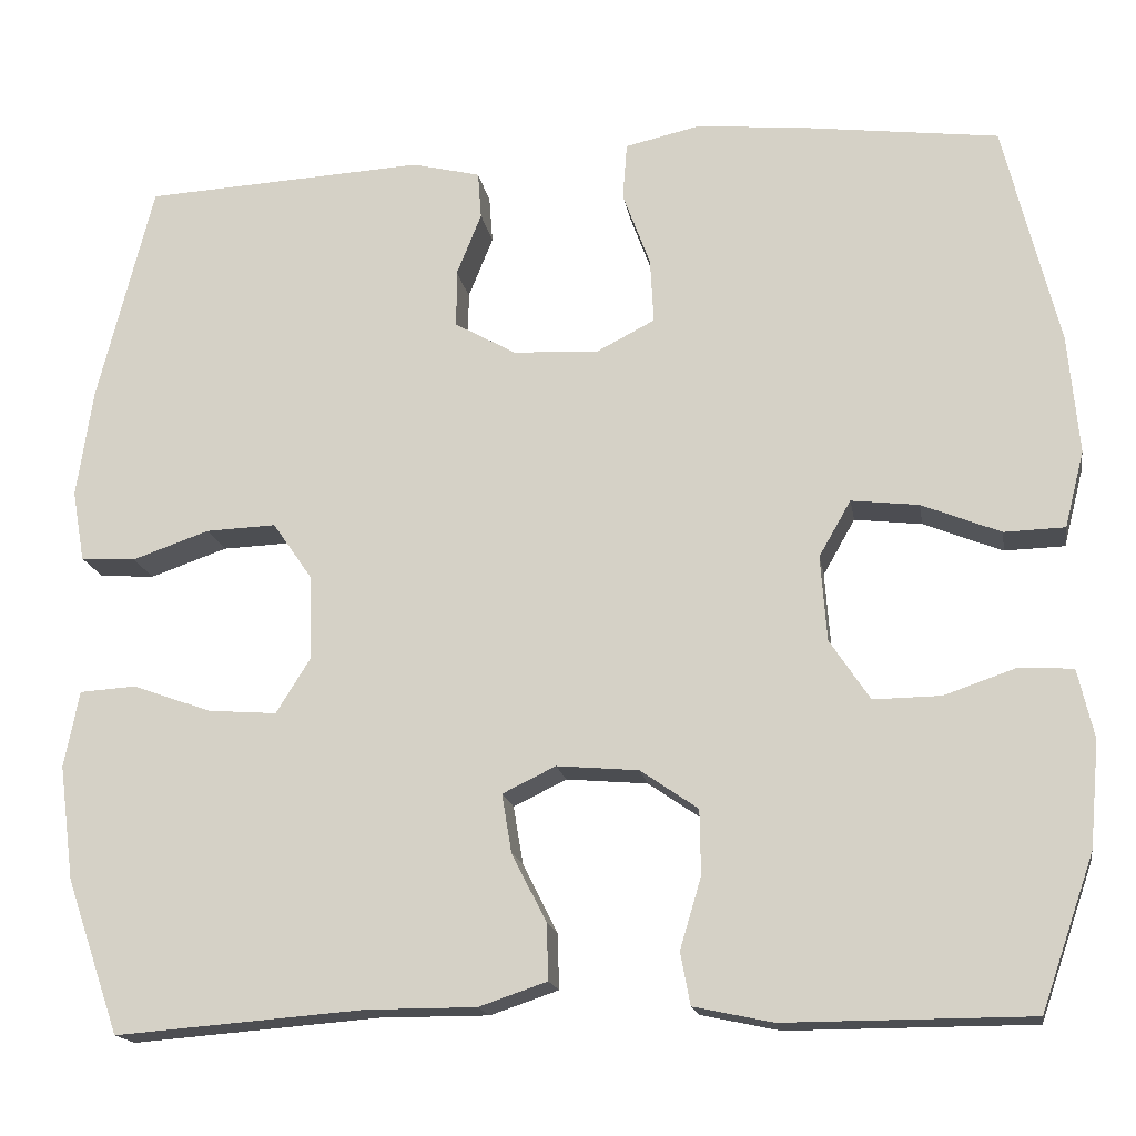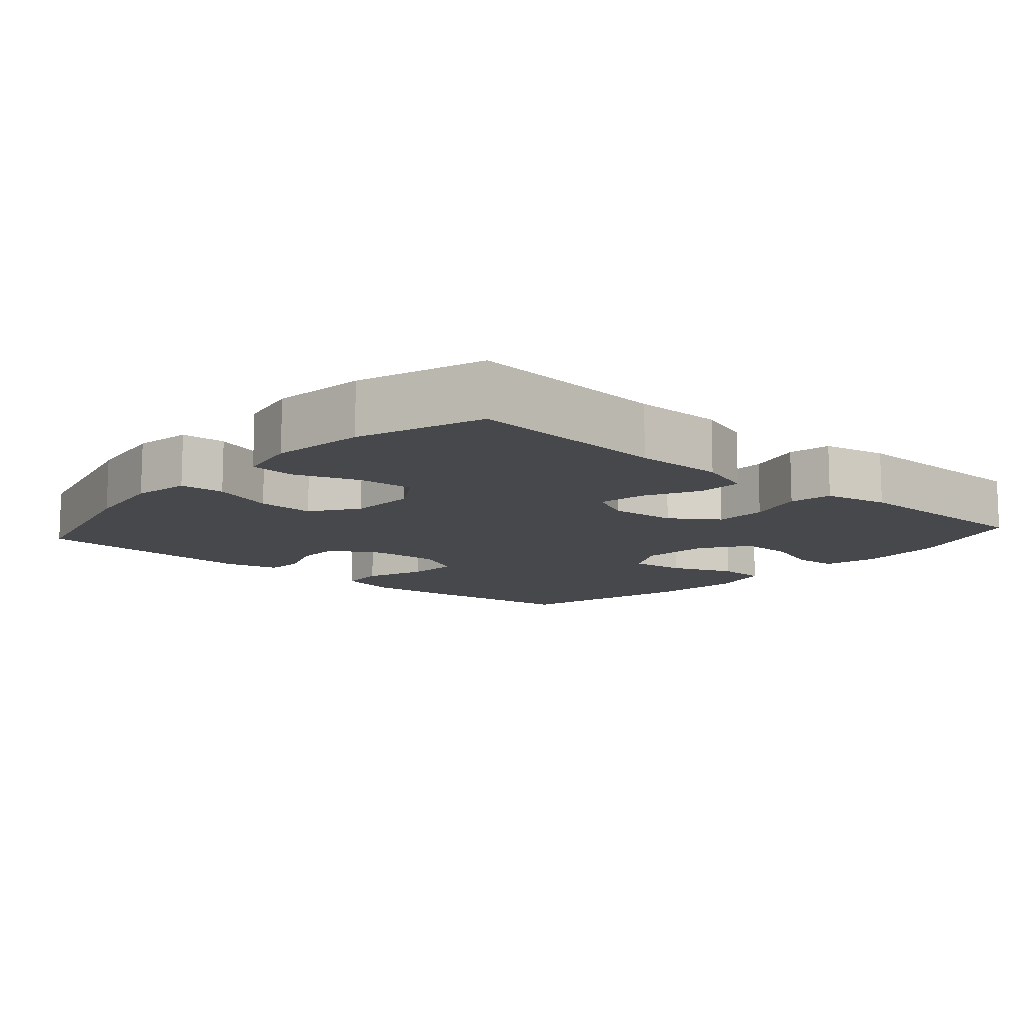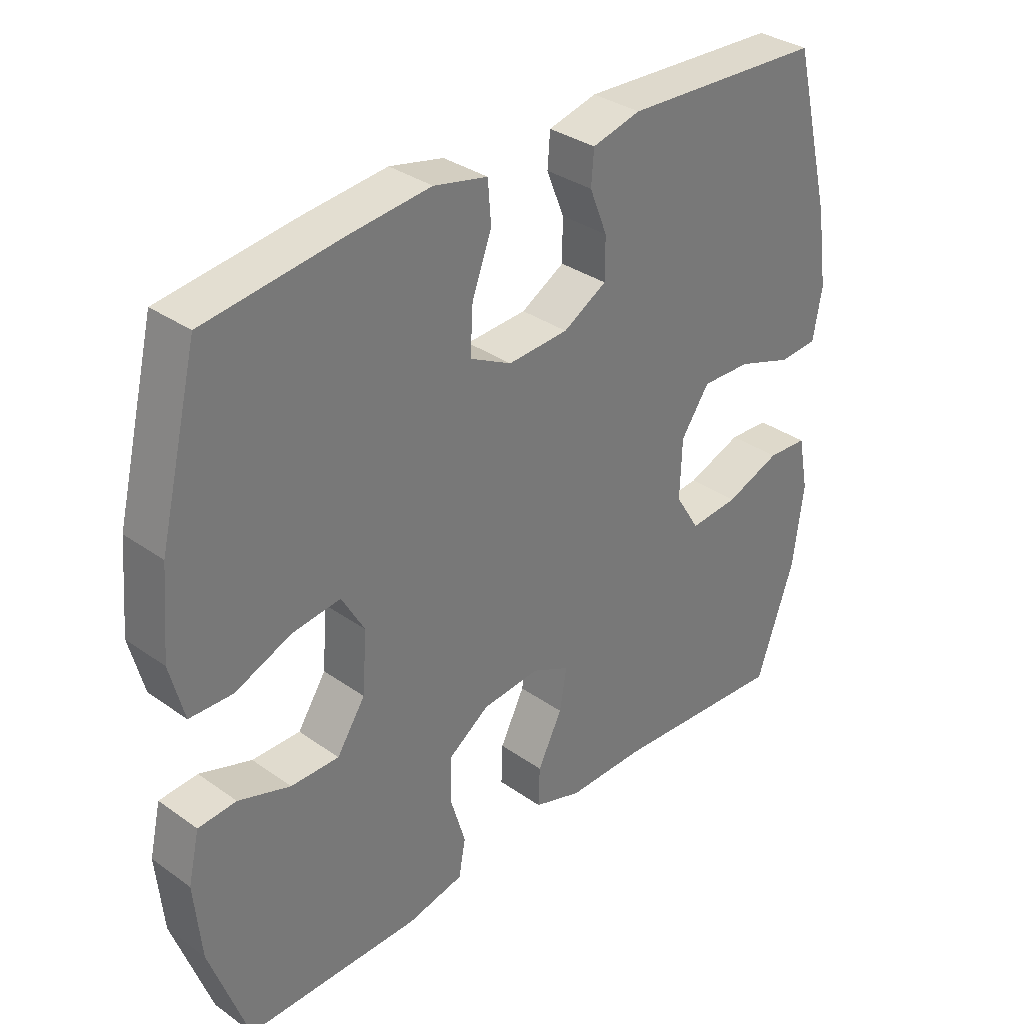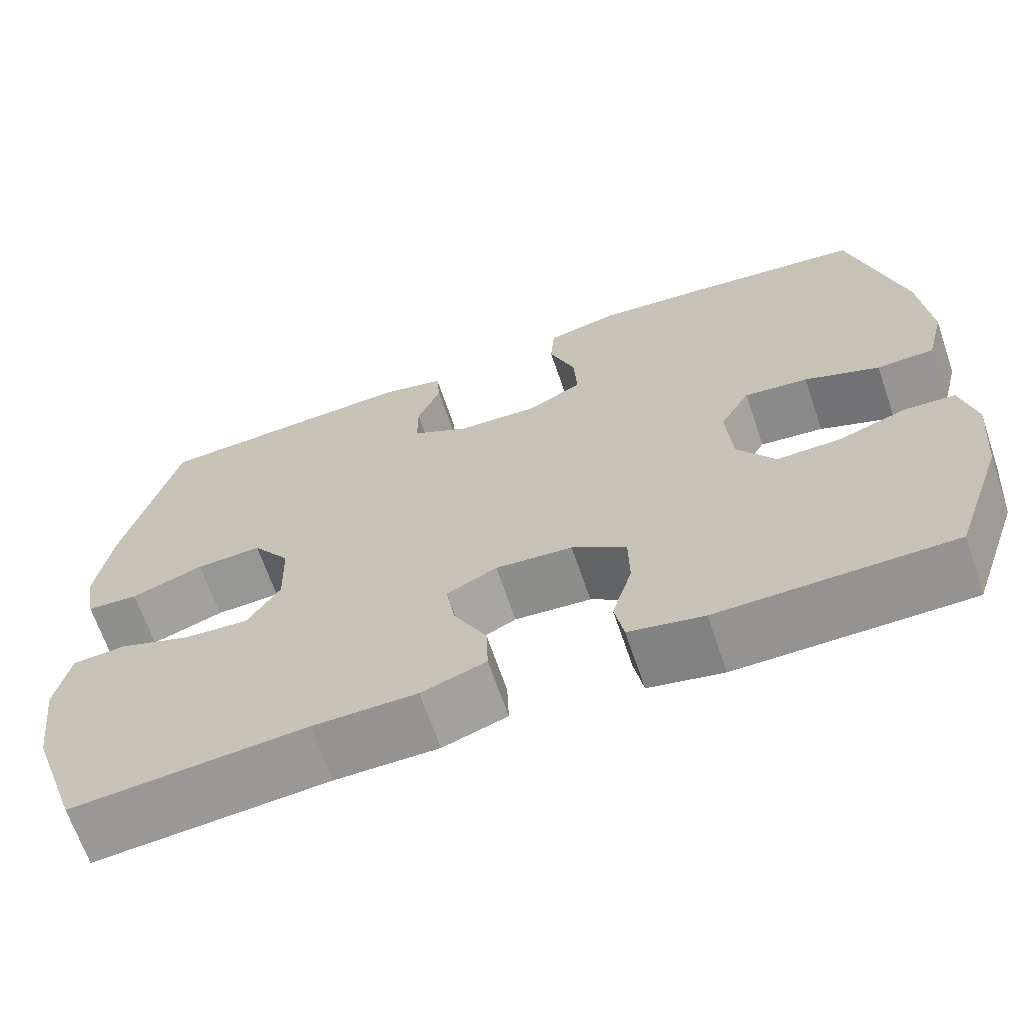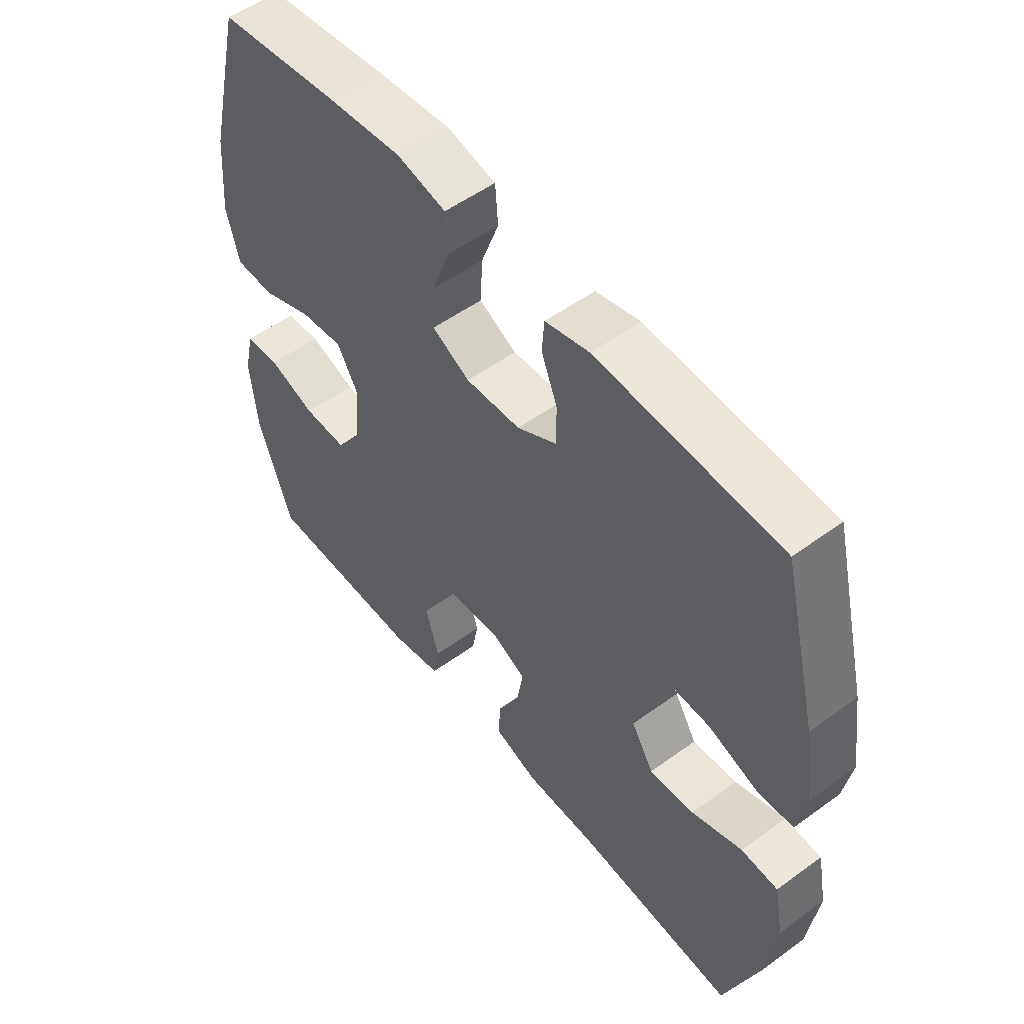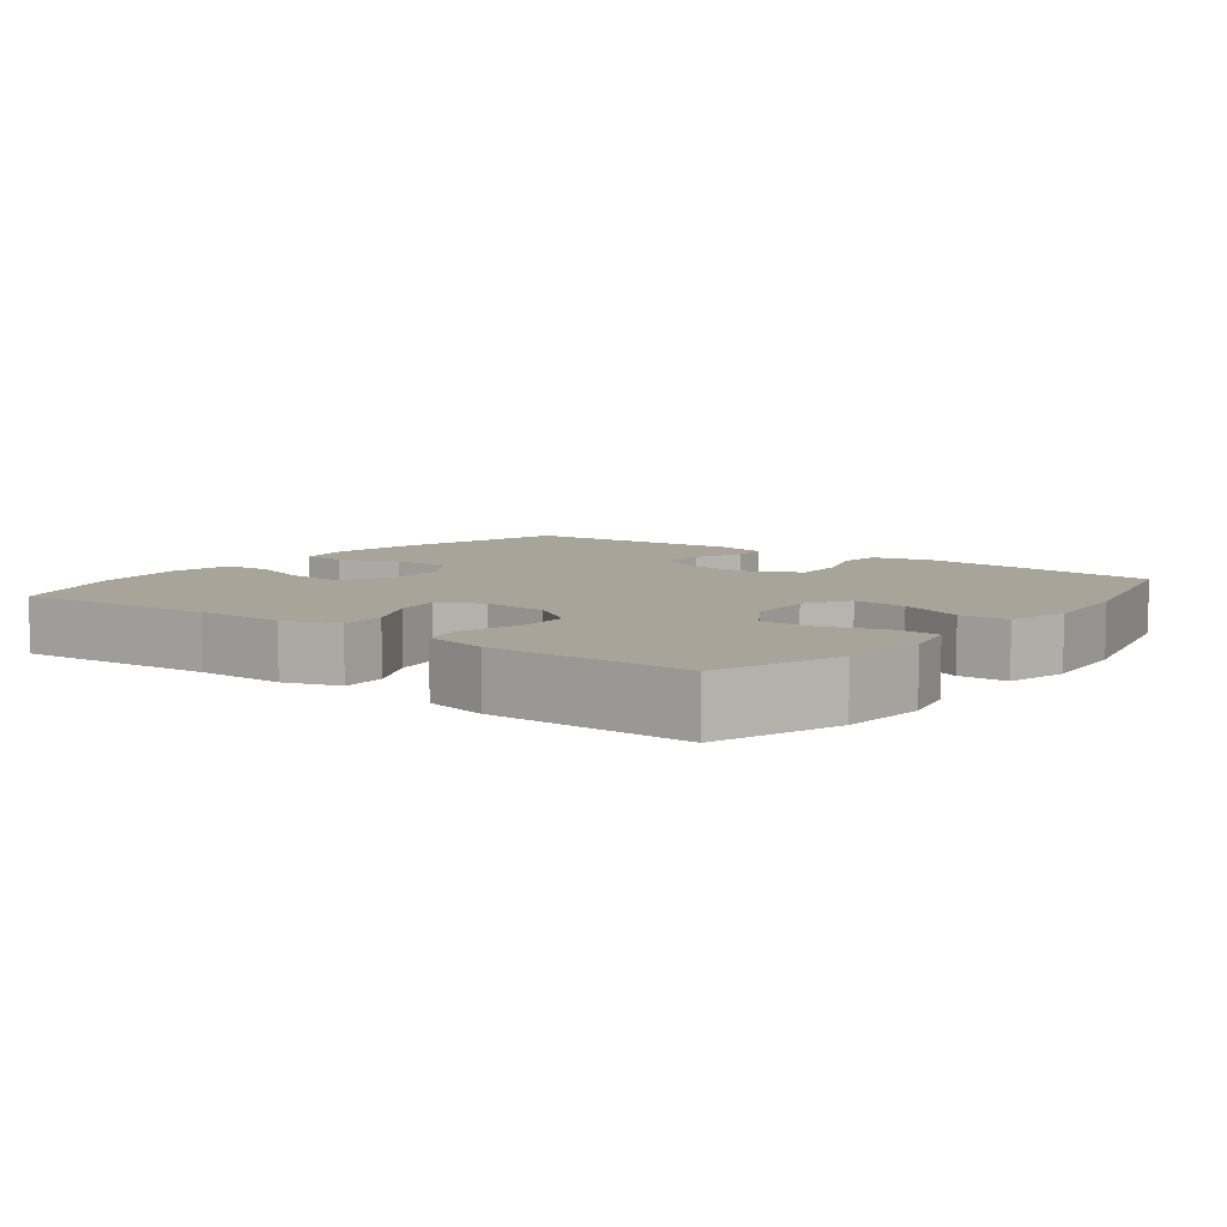
<metadata>
{"format":"obj","ext":"obj","renderer":"f3d","projection":"perspective","resolution":1024,"background":"white","views":[{"elev":-16.8,"azim":-170.6,"up":"+Z"},{"elev":-11.4,"azim":138.6,"up":"+Y"},{"elev":33.8,"azim":-46.2,"up":"+Z"},{"elev":-66.8,"azim":-161.2,"up":"+Z"},{"elev":53.3,"azim":52.1,"up":"+Z"},{"elev":7.2,"azim":-142.6,"up":"+Y"}]}
</metadata>
<code>
v -0.5 0.07 -0.5
v -0.56 0.07 -0.328
v -0.571 0.07 -0.209
v -0.553 0.07 -0.131
v -0.493 0.07 -0.127
v -0.411 0.07 -0.155
v -0.335 0.07 -0.156
v -0.29 0.07 -0.088
v -0.283 0.07 0.008
v -0.319 0.07 0.071
v -0.395 0.07 0.062
v -0.484 0.07 0.026
v -0.552 0.07 0.028
v -0.574 0.07 0.114
v -0.562 0.07 0.248
v -0.5 0.07 0.5
v -0.287 0.07 0.527
v -0.157 0.07 0.54
v -0.072 0.07 0.521
v -0.067 0.07 0.457
v -0.098 0.07 0.373
v -0.102 0.07 0.3
v -0.036 0.07 0.266
v 0.06 0.07 0.271
v 0.129 0.07 0.31
v 0.129 0.07 0.375
v 0.101 0.07 0.445
v 0.105 0.07 0.498
v 0.182 0.07 0.517
v 0.5 0.07 0.5
v 0.563 0.07 0.25
v 0.581 0.07 0.128
v 0.567 0.07 0.048
v 0.505 0.07 0.044
v 0.418 0.07 0.074
v 0.339 0.07 0.077
v 0.294 0.07 0.012
v 0.291 0.07 -0.082
v 0.33 0.07 -0.145
v 0.408 0.07 -0.139
v 0.496 0.07 -0.107
v 0.56 0.07 -0.111
v 0.577 0.07 -0.197
v 0.56 0.07 -0.327
v 0.5 0.07 -0.5
v 0.22 0.07 -0.478
v 0.096 0.07 -0.478
v 0.019 0.07 -0.452
v 0.021 0.07 -0.389
v 0.06 0.07 -0.312
v 0.071 0.07 -0.246
v 0.011 0.07 -0.217
v -0.081 0.07 -0.225
v -0.146 0.07 -0.27
v -0.147 0.07 -0.343
v -0.123 0.07 -0.423
v -0.134 0.07 -0.482
v -0.223 0.07 -0.501
v -0.5 0 -0.5
v -0.56 0 -0.328
v -0.571 0 -0.209
v -0.553 0 -0.131
v -0.493 0 -0.127
v -0.411 0 -0.155
v -0.335 0 -0.156
v -0.29 0 -0.088
v -0.283 0 0.008
v -0.319 0 0.071
v -0.395 0 0.062
v -0.484 0 0.026
v -0.552 0 0.028
v -0.574 0 0.114
v -0.562 0 0.248
v -0.5 0 0.5
v -0.287 0 0.527
v -0.157 0 0.54
v -0.072 0 0.521
v -0.067 0 0.457
v -0.098 0 0.373
v -0.102 0 0.3
v -0.036 0 0.266
v 0.06 0 0.271
v 0.129 0 0.31
v 0.129 0 0.375
v 0.101 0 0.445
v 0.105 0 0.498
v 0.182 0 0.517
v 0.5 0 0.5
v 0.563 0 0.25
v 0.581 0 0.128
v 0.567 0 0.048
v 0.505 0 0.044
v 0.418 0 0.074
v 0.339 0 0.077
v 0.294 0 0.012
v 0.291 0 -0.082
v 0.33 0 -0.145
v 0.408 0 -0.139
v 0.496 0 -0.107
v 0.56 0 -0.111
v 0.577 0 -0.197
v 0.56 0 -0.327
v 0.5 0 -0.5
v 0.22 0 -0.478
v 0.096 0 -0.478
v 0.019 0 -0.452
v 0.021 0 -0.389
v 0.06 0 -0.312
v 0.071 0 -0.246
v 0.011 0 -0.217
v -0.081 0 -0.225
v -0.146 0 -0.27
v -0.147 0 -0.343
v -0.123 0 -0.423
v -0.134 0 -0.482
v -0.223 0 -0.501
f 55 56 57 58
f 54 55 58 1
f 53 54 1 2
f 47 48 49 50
f 46 47 50 51
f 45 46 51
f 44 45 51
f 43 44 51 52
f 40 41 42 43
f 39 40 43 52
f 32 33 34 35
f 32 35 36
f 31 32 36
f 30 31 36
f 29 30 36 37
f 26 27 28 29
f 25 26 29 37
f 18 19 20 21
f 18 21 22
f 17 18 22
f 16 17 22
f 15 16 22 23
f 11 12 13 14
f 10 11 14 15
f 3 4 5 6
f 53 2 3 6
f 53 6 7
f 38 39 52 53
f 38 53 7 8
f 24 25 37 38
f 23 24 38 8
f 10 15 23
f 9 10 23
f 8 9 23
f 116 115 114 113
f 59 116 113 112
f 60 59 112 111
f 108 107 106 105
f 109 108 105 104
f 109 104 103
f 109 103 102
f 110 109 102 101
f 101 100 99 98
f 110 101 98 97
f 93 92 91 90
f 94 93 90
f 94 90 89
f 94 89 88
f 95 94 88 87
f 87 86 85 84
f 95 87 84 83
f 79 78 77 76
f 80 79 76
f 80 76 75
f 80 75 74
f 81 80 74 73
f 72 71 70 69
f 73 72 69 68
f 64 63 62 61
f 64 61 60 111
f 65 64 111
f 111 110 97 96
f 66 65 111 96
f 96 95 83 82
f 66 96 82 81
f 81 73 68
f 81 68 67
f 81 67 66
f 1 59 60 2
f 2 60 61 3
f 3 61 62 4
f 4 62 63 5
f 5 63 64 6
f 6 64 65 7
f 7 65 66 8
f 8 66 67 9
f 9 67 68 10
f 10 68 69 11
f 11 69 70 12
f 12 70 71 13
f 13 71 72 14
f 14 72 73 15
f 15 73 74 16
f 16 74 75 17
f 17 75 76 18
f 18 76 77 19
f 19 77 78 20
f 20 78 79 21
f 21 79 80 22
f 22 80 81 23
f 23 81 82 24
f 24 82 83 25
f 25 83 84 26
f 26 84 85 27
f 27 85 86 28
f 28 86 87 29
f 29 87 88 30
f 30 88 89 31
f 31 89 90 32
f 32 90 91 33
f 33 91 92 34
f 34 92 93 35
f 35 93 94 36
f 36 94 95 37
f 37 95 96 38
f 38 96 97 39
f 39 97 98 40
f 40 98 99 41
f 41 99 100 42
f 42 100 101 43
f 43 101 102 44
f 44 102 103 45
f 45 103 104 46
f 46 104 105 47
f 47 105 106 48
f 48 106 107 49
f 49 107 108 50
f 50 108 109 51
f 51 109 110 52
f 52 110 111 53
f 53 111 112 54
f 54 112 113 55
f 55 113 114 56
f 56 114 115 57
f 57 115 116 58
f 58 116 59 1

</code>
